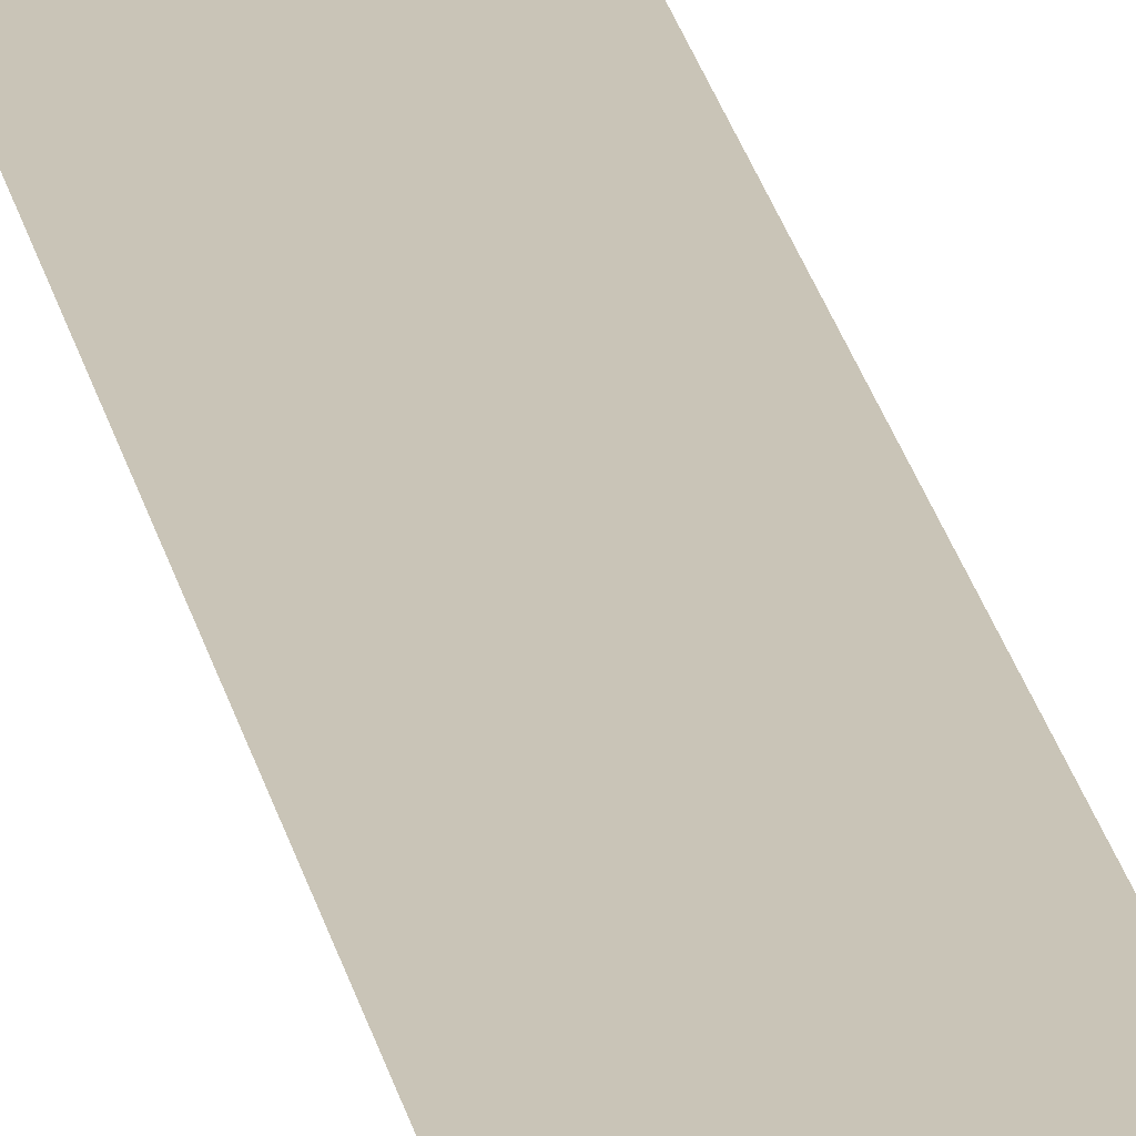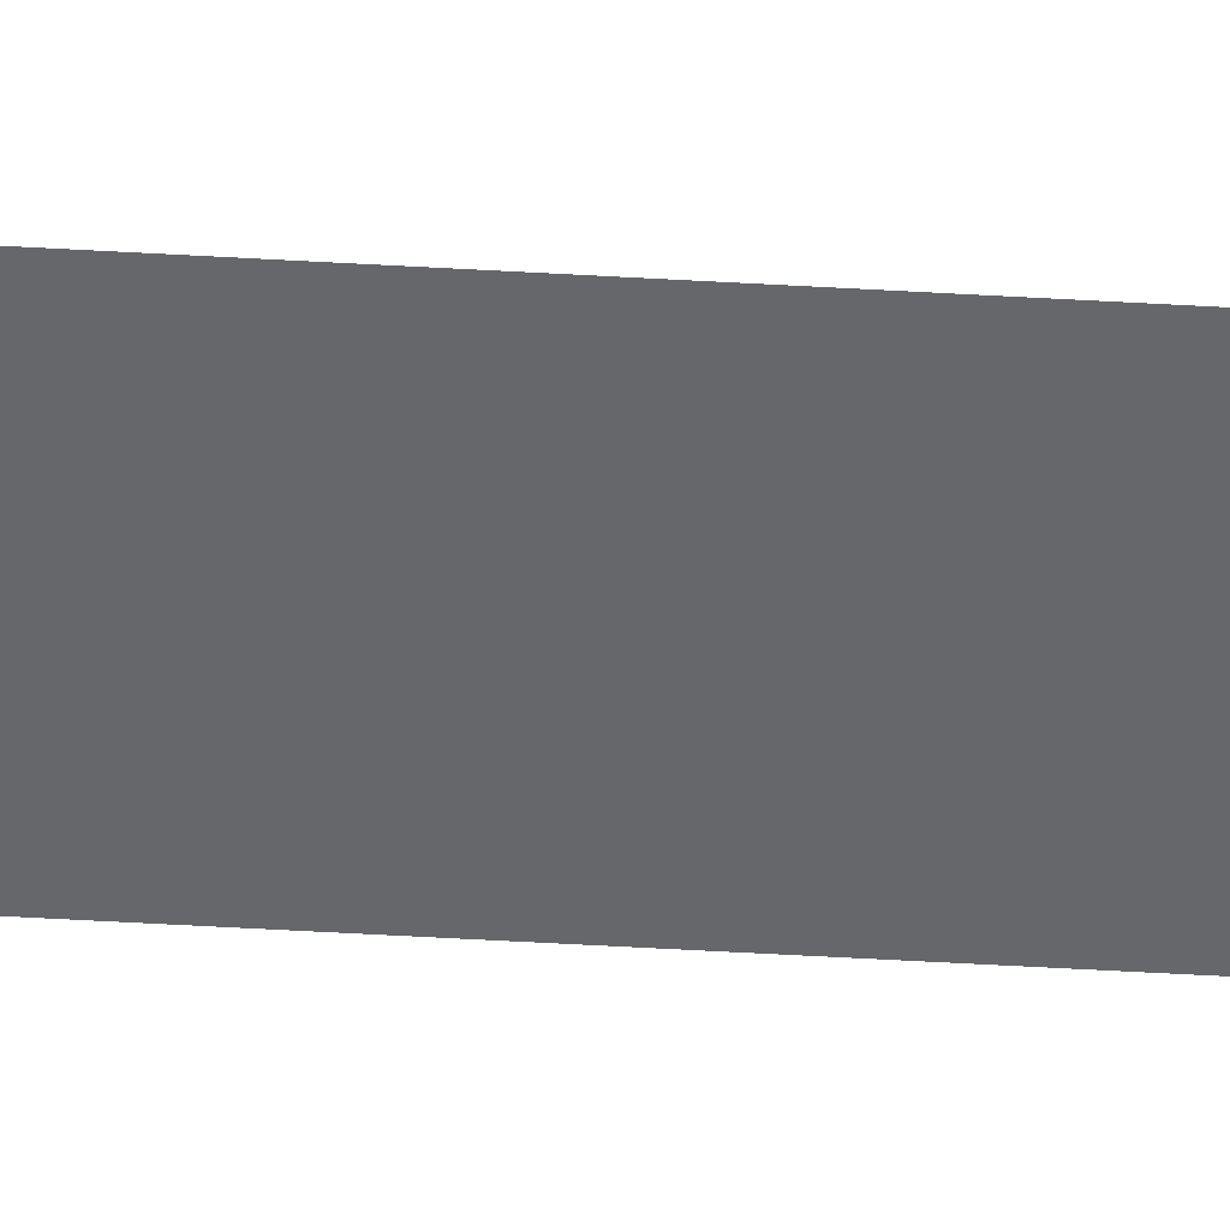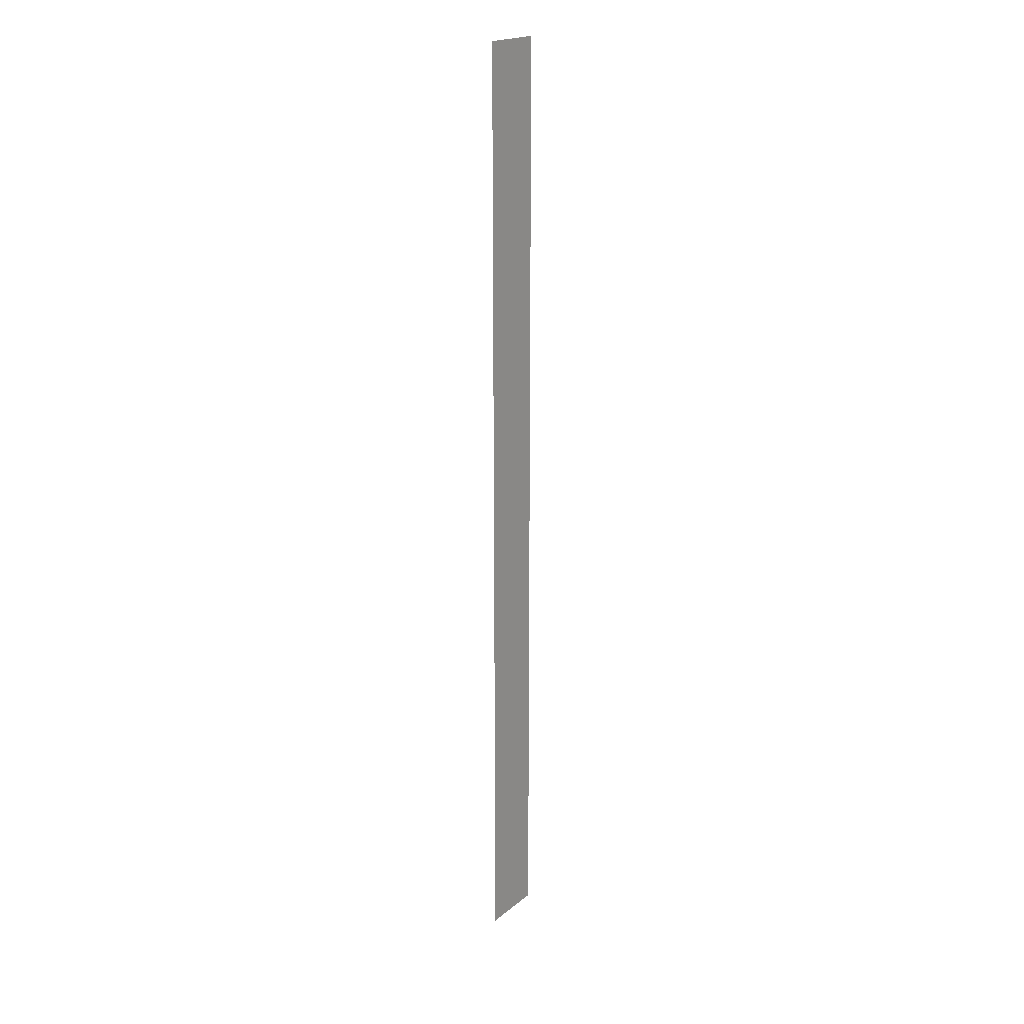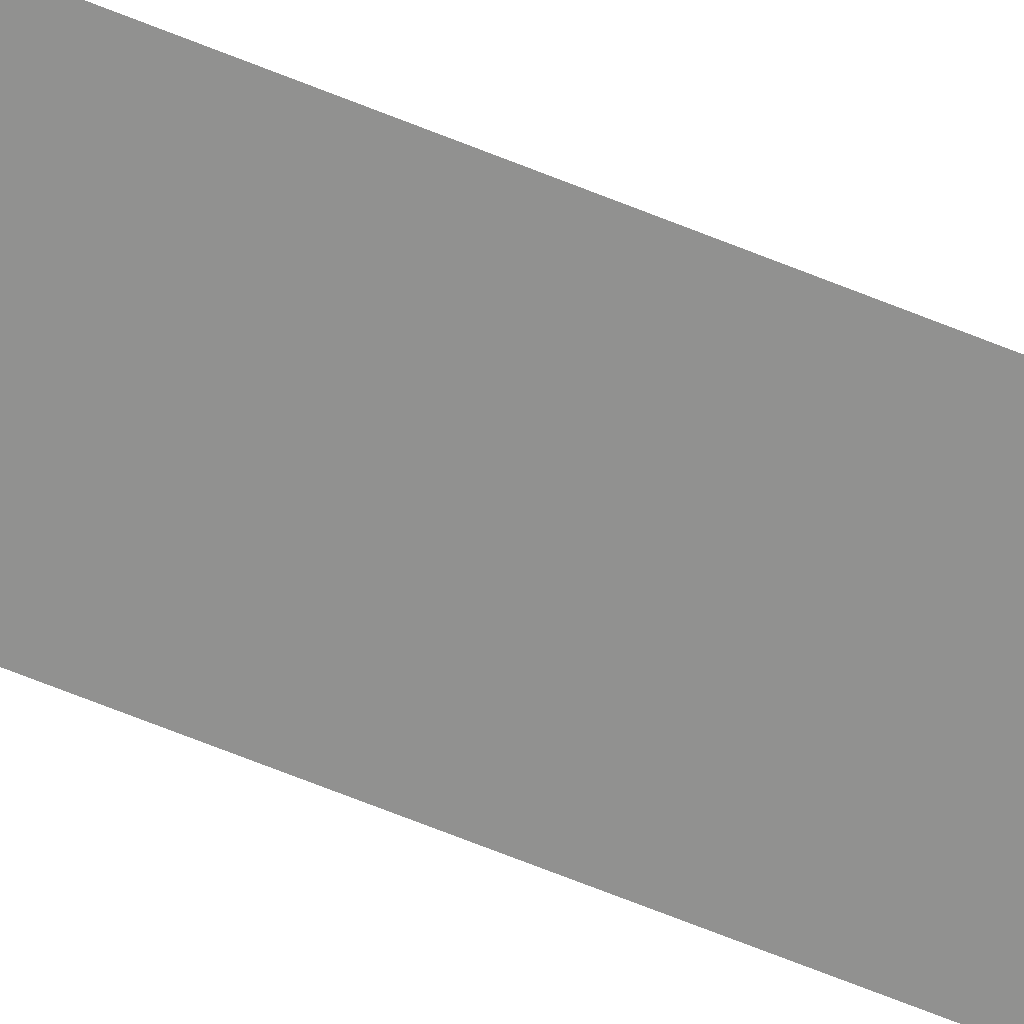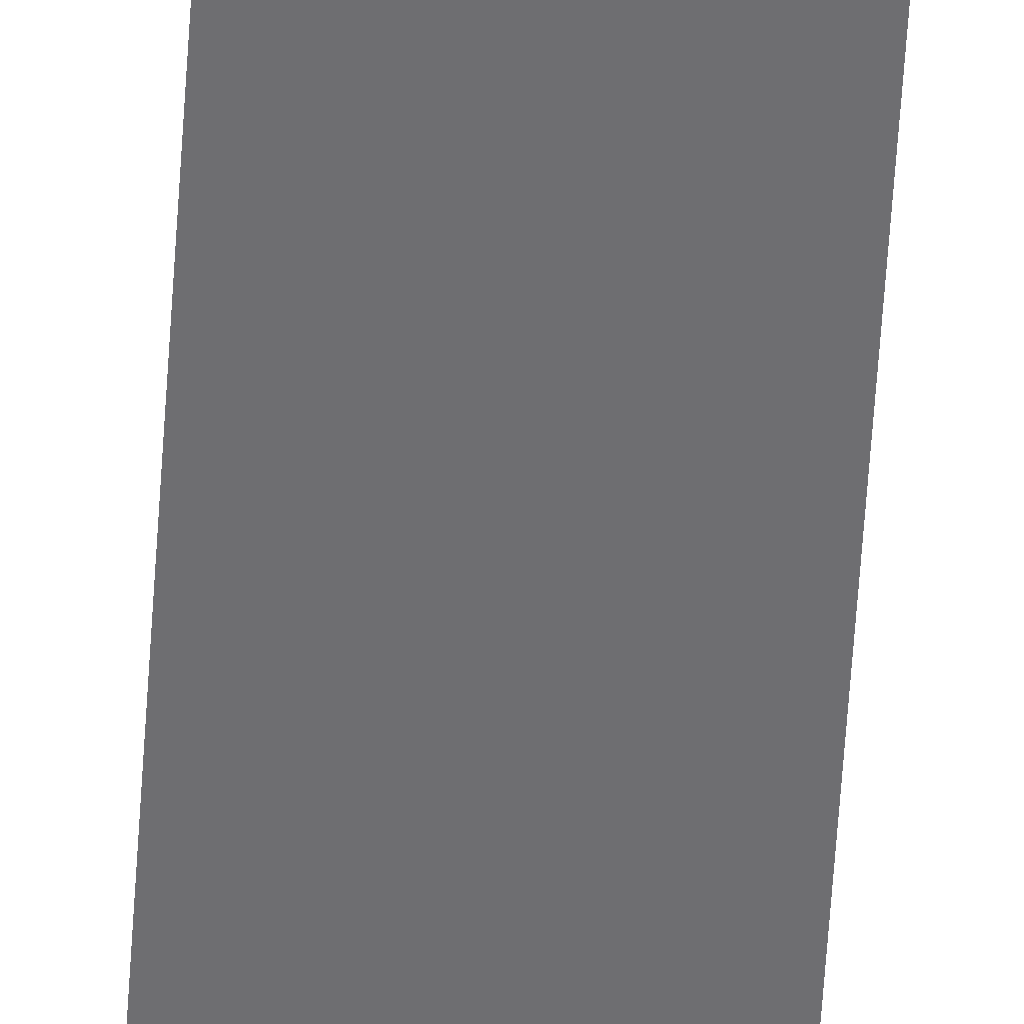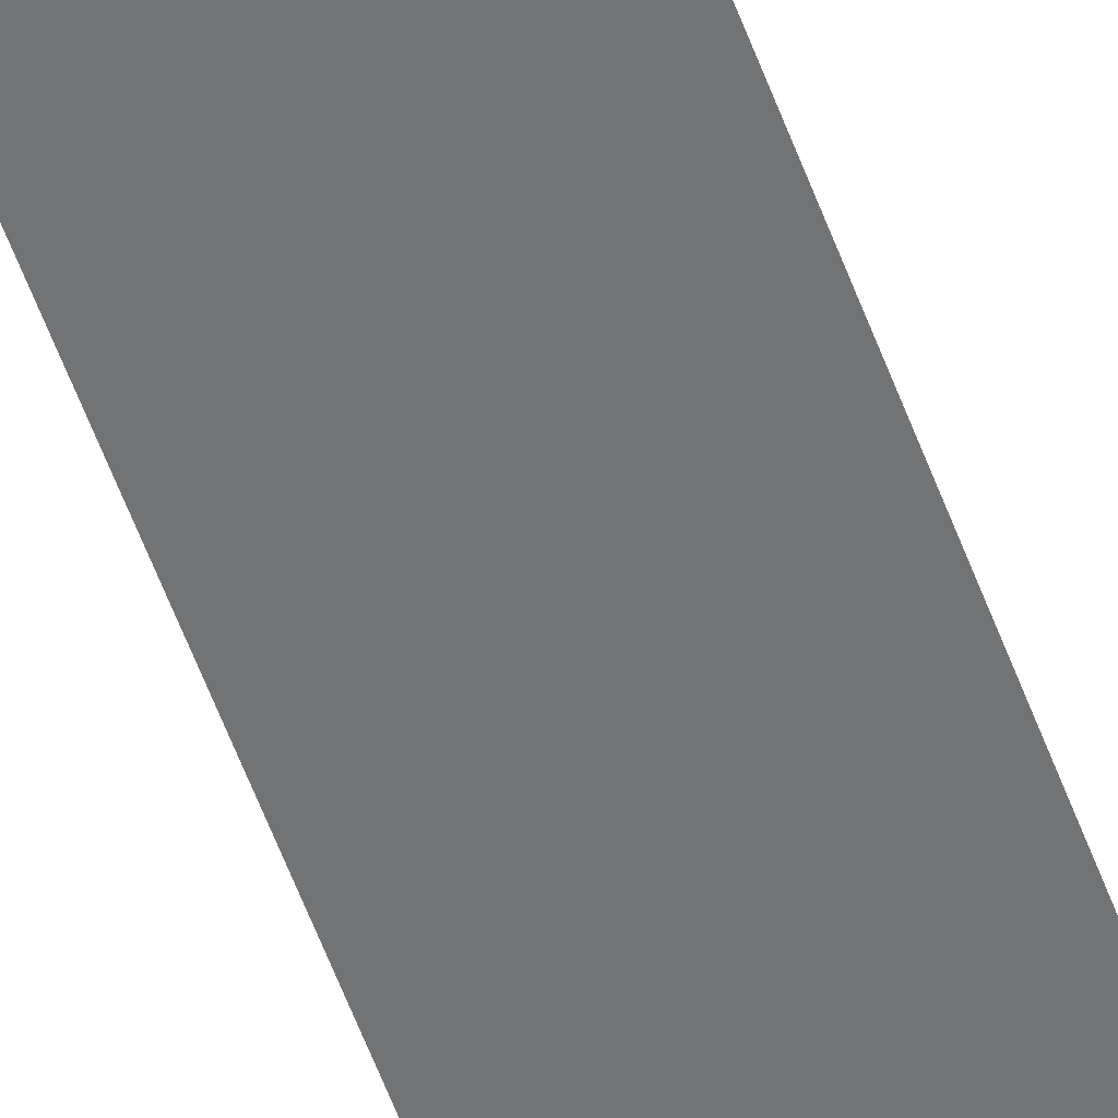
<metadata>
{"format":"obj","ext":"obj","renderer":"f3d","projection":"perspective","resolution":1024,"background":"white","views":[{"elev":20.0,"azim":-9.3,"up":"+Z"},{"elev":-52.1,"azim":86.4,"up":"+Z"},{"elev":20.3,"azim":-54.5,"up":"+Y"},{"elev":-65.9,"azim":-112.3,"up":"+Z"},{"elev":-54.4,"azim":-3.5,"up":"+Z"},{"elev":-55.8,"azim":-160.3,"up":"+Z"}]}
</metadata>
<code>
o Grid_Grid.001
v -0.025 0 0
v -0.008333 0 0
v 0.008333 0 0
v 0.025 0 0
v -0.025 -0.01667 0
v -0.008333 -0.01667 0
v 0.008333 -0.01667 0
v 0.025 -0.01667 0
v -0.025 -0.03333 0
v -0.008333 -0.03333 0
v 0.008333 -0.03333 0
v 0.025 -0.03333 0
v -0.025 -0.05 0
v -0.008333 -0.05 0
v 0.008333 -0.05 0
v 0.025 -0.05 0
v -0.025 -0.06667 0
v -0.008333 -0.06667 0
v 0.008333 -0.06667 0
v 0.025 -0.06667 0
v -0.025 -0.08333 0
v -0.008333 -0.08333 0
v 0.008333 -0.08333 0
v 0.025 -0.08333 0
v -0.025 -0.1 0
v -0.008333 -0.1 0
v 0.008333 -0.1 0
v 0.025 -0.1 0
v -0.025 -0.1167 0
v -0.008333 -0.1167 0
v 0.008333 -0.1167 0
v 0.025 -0.1167 0
v -0.025 -0.1333 0
v -0.008333 -0.1333 0
v 0.008333 -0.1333 0
v 0.025 -0.1333 0
v -0.025 -0.15 0
v -0.008333 -0.15 0
v 0.008333 -0.15 0
v 0.025 -0.15 0
v -0.025 -0.1667 0
v -0.008333 -0.1667 0
v 0.008333 -0.1667 0
v 0.025 -0.1667 0
v -0.025 -0.1833 0
v -0.008333 -0.1833 0
v 0.008333 -0.1833 0
v 0.025 -0.1833 0
v -0.025 -0.2 0
v -0.008333 -0.2 0
v 0.008333 -0.2 0
v 0.025 -0.2 0
v -0.025 -0.2167 0
v -0.008333 -0.2167 0
v 0.008333 -0.2167 0
v 0.025 -0.2167 0
v -0.025 -0.2333 0
v -0.008333 -0.2333 0
v 0.008333 -0.2333 0
v 0.025 -0.2333 0
v -0.025 -0.25 0
v -0.008333 -0.25 0
v 0.008333 -0.25 0
v 0.025 -0.25 0
v -0.025 -0.2667 0
v -0.008333 -0.2667 0
v 0.008333 -0.2667 0
v 0.025 -0.2667 0
v -0.025 -0.2833 0
v -0.008333 -0.2833 0
v 0.008333 -0.2833 0
v 0.025 -0.2833 0
v -0.025 -0.3 0
v -0.008333 -0.3 0
v 0.008333 -0.3 0
v 0.025 -0.3 0
v -0.025 -0.3167 0
v -0.008333 -0.3167 0
v 0.008333 -0.3167 0
v 0.025 -0.3167 0
v -0.025 -0.3333 0
v -0.008333 -0.3333 0
v 0.008333 -0.3333 0
v 0.025 -0.3333 0
v -0.025 -0.35 0
v -0.008333 -0.35 0
v 0.008333 -0.35 0
v 0.025 -0.35 0
v -0.025 -0.3667 0
v -0.008333 -0.3667 0
v 0.008333 -0.3667 0
v 0.025 -0.3667 0
v -0.025 -0.3833 0
v -0.008333 -0.3833 0
v 0.008333 -0.3833 0
v 0.025 -0.3833 0
v -0.025 -0.4 0
v -0.008333 -0.4 0
v 0.008333 -0.4 0
v 0.025 -0.4 0
v -0.025 -0.4167 0
v -0.008333 -0.4167 0
v 0.008333 -0.4167 0
v 0.025 -0.4167 0
v -0.025 -0.4333 0
v -0.008333 -0.4333 0
v 0.008333 -0.4333 0
v 0.025 -0.4333 0
v -0.025 -0.45 0
v -0.008333 -0.45 0
v 0.008333 -0.45 0
v 0.025 -0.45 0
v -0.025 -0.4667 0
v -0.008333 -0.4667 0
v 0.008333 -0.4667 0
v 0.025 -0.4667 0
v -0.025 -0.4833 0
v -0.008333 -0.4833 0
v 0.008333 -0.4833 0
v 0.025 -0.4833 0
v -0.025 -0.5 0
v -0.008333 -0.5 0
v 0.008333 -0.5 0
v 0.025 -0.5 0
v -0.025 -0.5167 0
v -0.008333 -0.5167 0
v 0.008333 -0.5167 0
v 0.025 -0.5167 0
v -0.025 -0.5333 0
v -0.008333 -0.5333 0
v 0.008333 -0.5333 0
v 0.025 -0.5333 0
v -0.025 -0.55 0
v -0.008333 -0.55 0
v 0.008333 -0.55 0
v 0.025 -0.55 0
v -0.025 -0.5667 0
v -0.008333 -0.5667 0
v 0.008333 -0.5667 0
v 0.025 -0.5667 0
v -0.025 -0.5833 0
v -0.008333 -0.5833 0
v 0.008333 -0.5833 0
v 0.025 -0.5833 0
v -0.025 -0.6 0
v -0.008333 -0.6 0
v 0.008333 -0.6 0
v 0.025 -0.6 0
v -0.025 -0.6167 0
v -0.008333 -0.6167 0
v 0.008333 -0.6167 0
v 0.025 -0.6167 0
v -0.025 -0.6333 0
v -0.008333 -0.6333 0
v 0.008333 -0.6333 0
v 0.025 -0.6333 0
v -0.025 -0.65 0
v -0.008333 -0.65 0
v 0.008333 -0.65 0
v 0.025 -0.65 0
v -0.025 -0.6667 0
v -0.008333 -0.6667 0
v 0.008333 -0.6667 0
v 0.025 -0.6667 0
v -0.025 -0.6833 0
v -0.008333 -0.6833 0
v 0.008333 -0.6833 0
v 0.025 -0.6833 0
v -0.025 -0.7 0
v -0.008333 -0.7 0
v 0.008333 -0.7 0
v 0.025 -0.7 0
v -0.025 -0.7167 0
v -0.008333 -0.7167 0
v 0.008333 -0.7167 0
v 0.025 -0.7167 0
v -0.025 -0.7333 0
v -0.008333 -0.7333 0
v 0.008333 -0.7333 0
v 0.025 -0.7333 0
v -0.025 -0.75 0
v -0.008333 -0.75 0
v 0.008333 -0.75 0
v 0.025 -0.75 0
f 1 5 6 2
f 2 6 7 3
f 3 7 8 4
f 5 9 10 6
f 6 10 11 7
f 7 11 12 8
f 9 13 14 10
f 10 14 15 11
f 11 15 16 12
f 13 17 18 14
f 14 18 19 15
f 15 19 20 16
f 17 21 22 18
f 18 22 23 19
f 19 23 24 20
f 21 25 26 22
f 22 26 27 23
f 23 27 28 24
f 25 29 30 26
f 26 30 31 27
f 27 31 32 28
f 29 33 34 30
f 30 34 35 31
f 31 35 36 32
f 33 37 38 34
f 34 38 39 35
f 35 39 40 36
f 37 41 42 38
f 38 42 43 39
f 39 43 44 40
f 41 45 46 42
f 42 46 47 43
f 43 47 48 44
f 45 49 50 46
f 46 50 51 47
f 47 51 52 48
f 49 53 54 50
f 50 54 55 51
f 51 55 56 52
f 53 57 58 54
f 54 58 59 55
f 55 59 60 56
f 57 61 62 58
f 58 62 63 59
f 59 63 64 60
f 61 65 66 62
f 62 66 67 63
f 63 67 68 64
f 65 69 70 66
f 66 70 71 67
f 67 71 72 68
f 69 73 74 70
f 70 74 75 71
f 71 75 76 72
f 73 77 78 74
f 74 78 79 75
f 75 79 80 76
f 77 81 82 78
f 78 82 83 79
f 79 83 84 80
f 81 85 86 82
f 82 86 87 83
f 83 87 88 84
f 85 89 90 86
f 86 90 91 87
f 87 91 92 88
f 89 93 94 90
f 90 94 95 91
f 91 95 96 92
f 93 97 98 94
f 94 98 99 95
f 95 99 100 96
f 97 101 102 98
f 98 102 103 99
f 99 103 104 100
f 101 105 106 102
f 102 106 107 103
f 103 107 108 104
f 105 109 110 106
f 106 110 111 107
f 107 111 112 108
f 109 113 114 110
f 110 114 115 111
f 111 115 116 112
f 113 117 118 114
f 114 118 119 115
f 115 119 120 116
f 117 121 122 118
f 118 122 123 119
f 119 123 124 120
f 121 125 126 122
f 122 126 127 123
f 123 127 128 124
f 125 129 130 126
f 126 130 131 127
f 127 131 132 128
f 129 133 134 130
f 130 134 135 131
f 131 135 136 132
f 133 137 138 134
f 134 138 139 135
f 135 139 140 136
f 137 141 142 138
f 138 142 143 139
f 139 143 144 140
f 141 145 146 142
f 142 146 147 143
f 143 147 148 144
f 145 149 150 146
f 146 150 151 147
f 147 151 152 148
f 149 153 154 150
f 150 154 155 151
f 151 155 156 152
f 153 157 158 154
f 154 158 159 155
f 155 159 160 156
f 157 161 162 158
f 158 162 163 159
f 159 163 164 160
f 161 165 166 162
f 162 166 167 163
f 163 167 168 164
f 165 169 170 166
f 166 170 171 167
f 167 171 172 168
f 169 173 174 170
f 170 174 175 171
f 171 175 176 172
f 173 177 178 174
f 174 178 179 175
f 175 179 180 176
f 177 181 182 178
f 178 182 183 179
f 179 183 184 180

</code>
